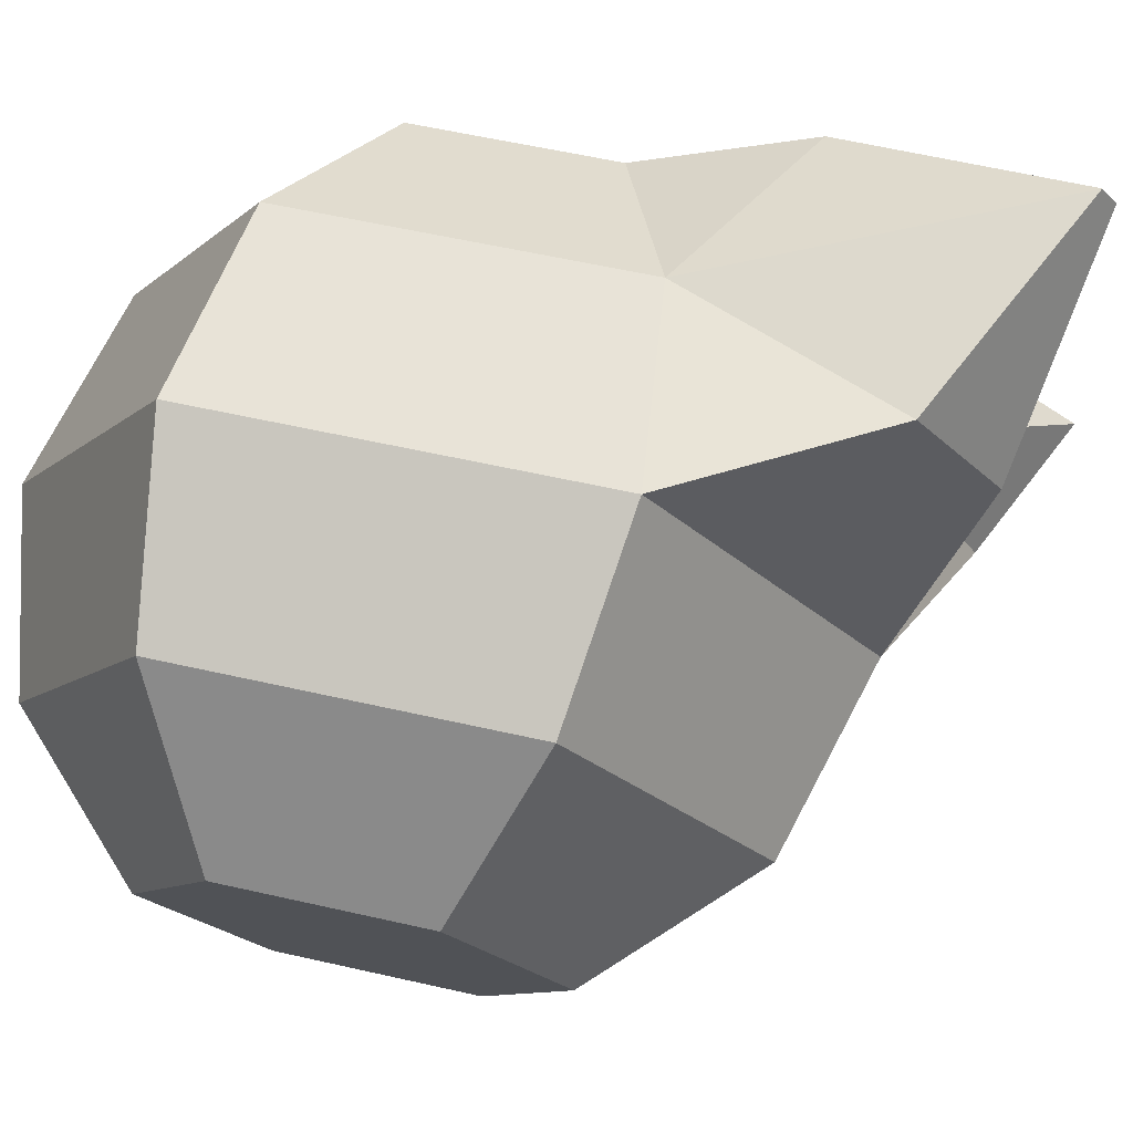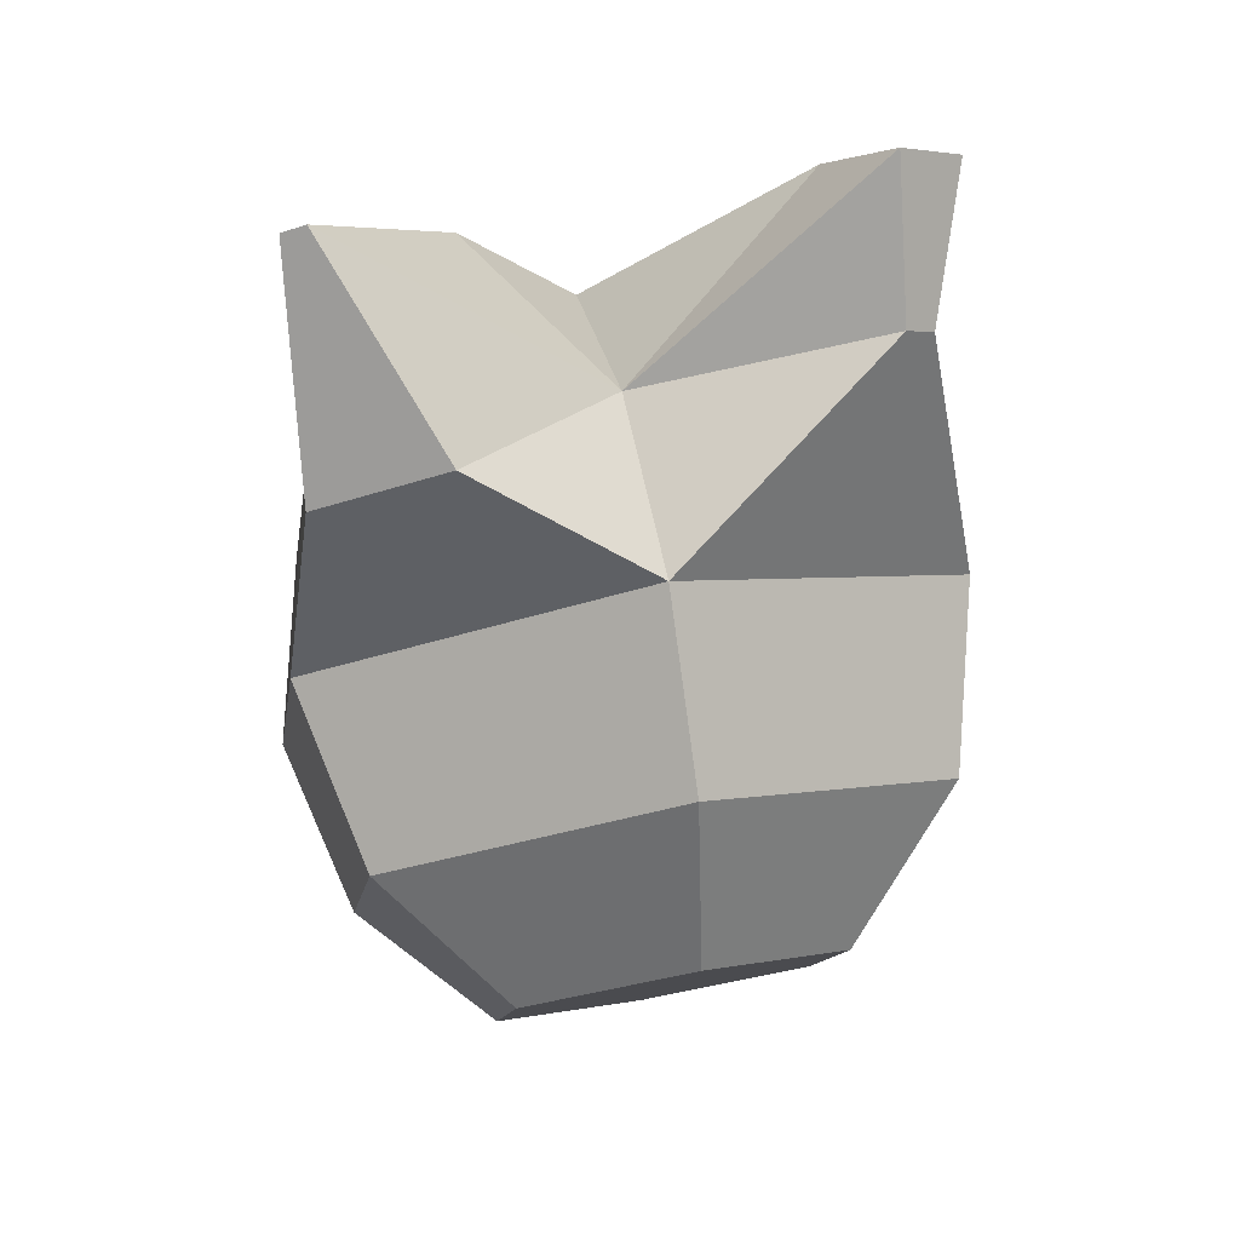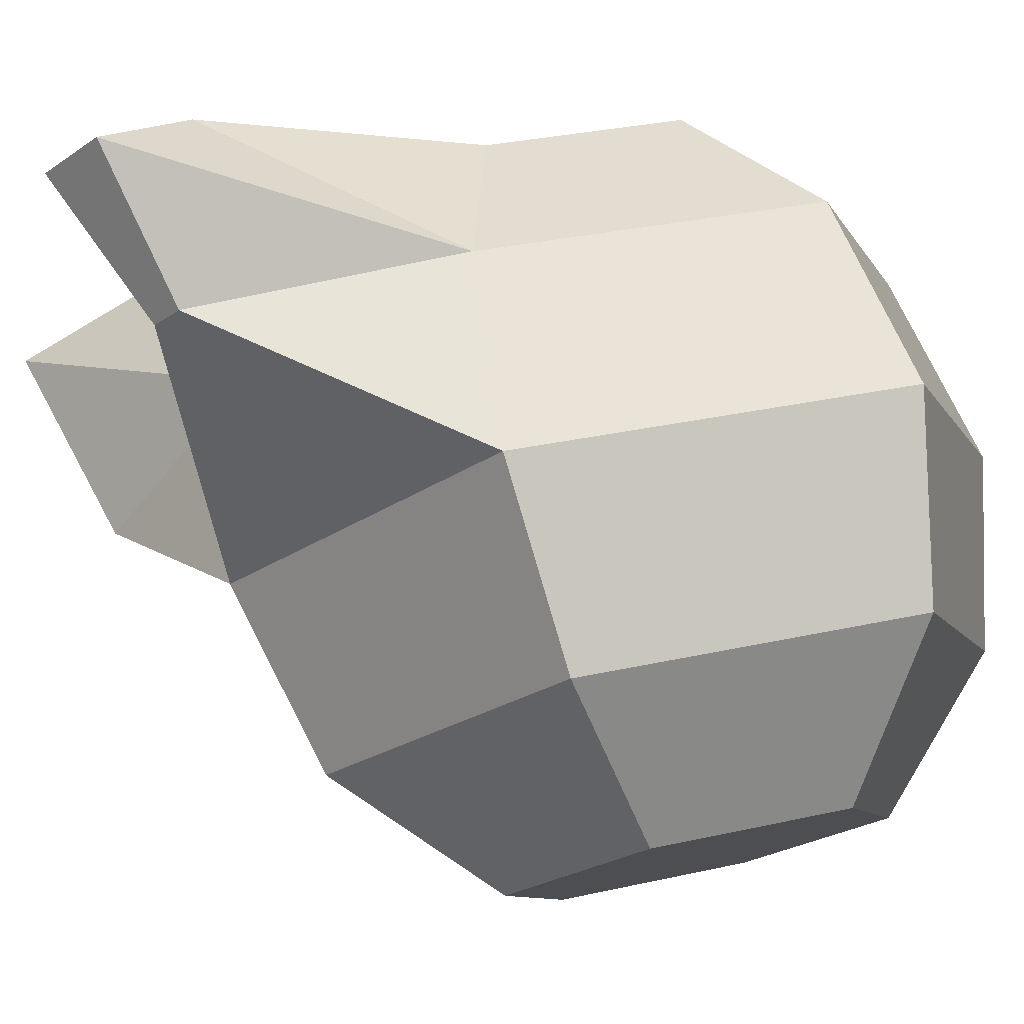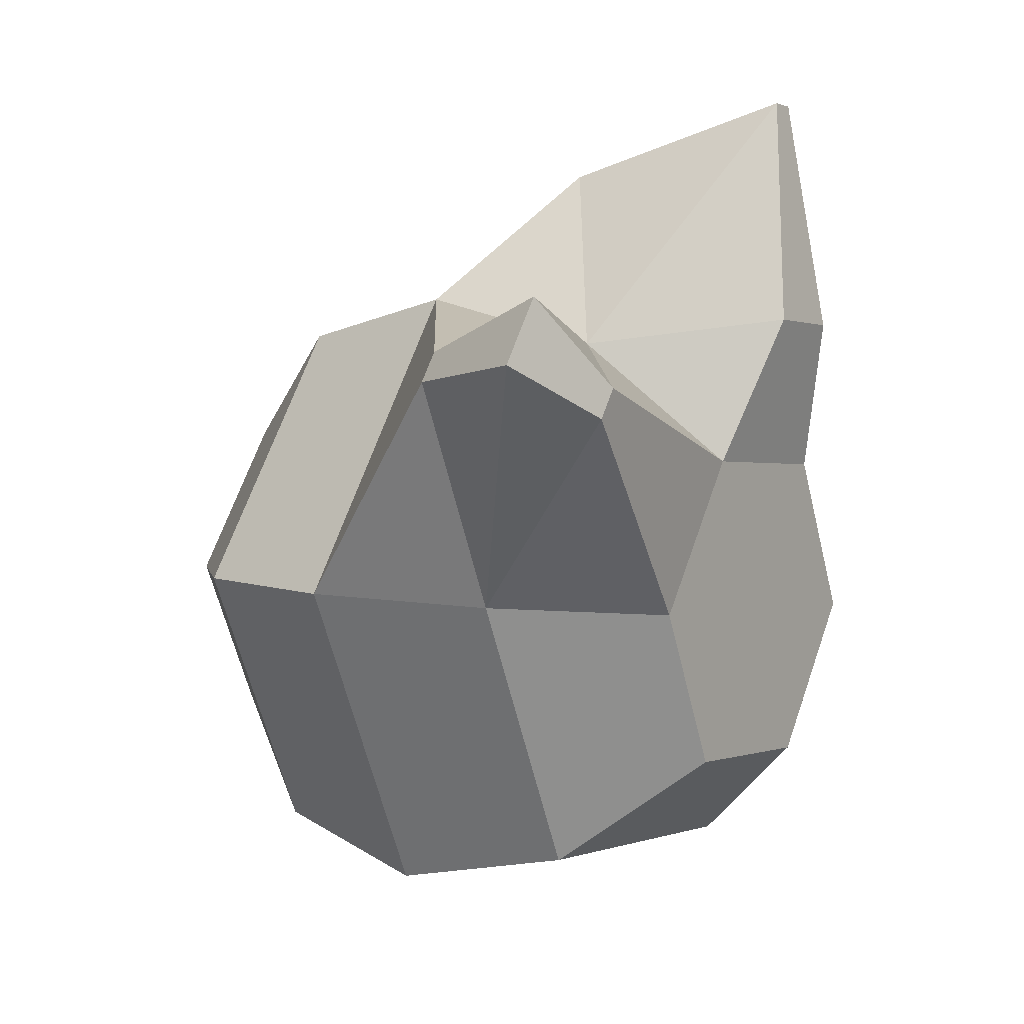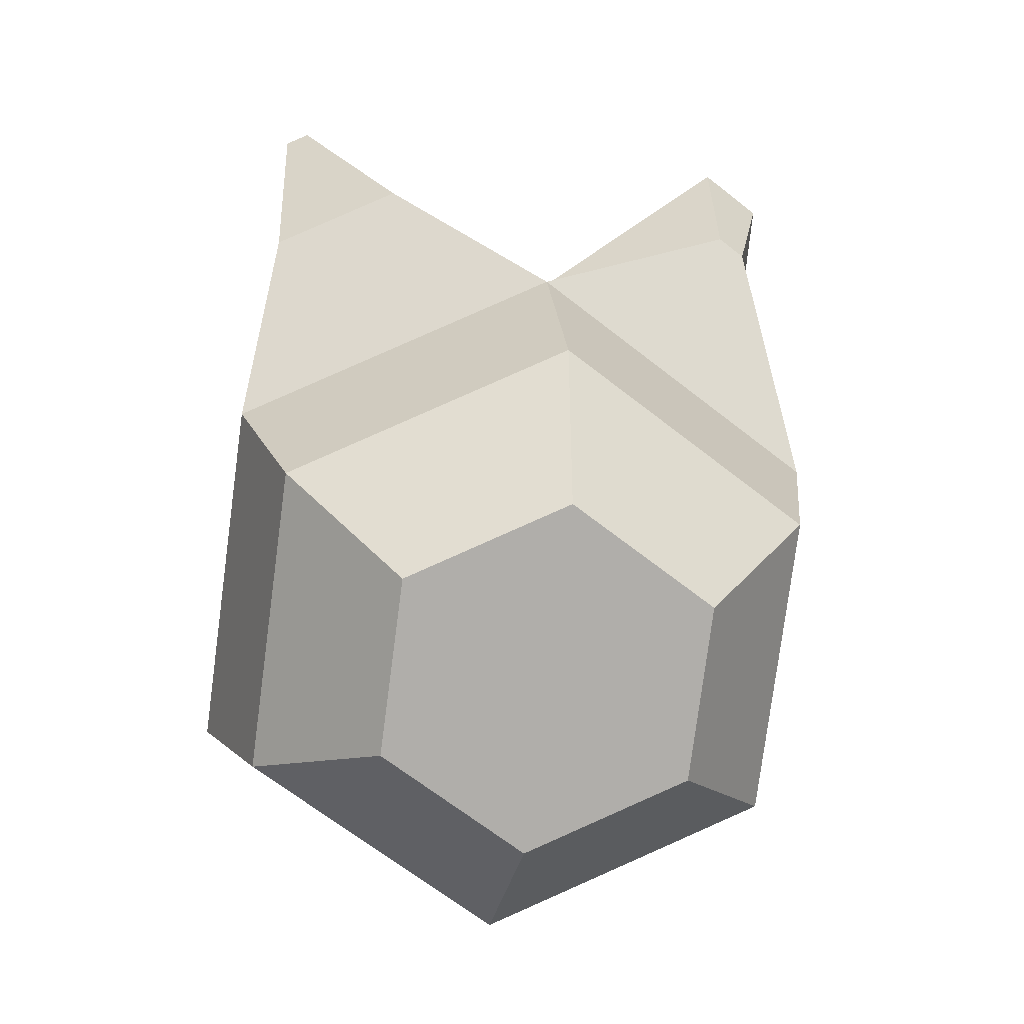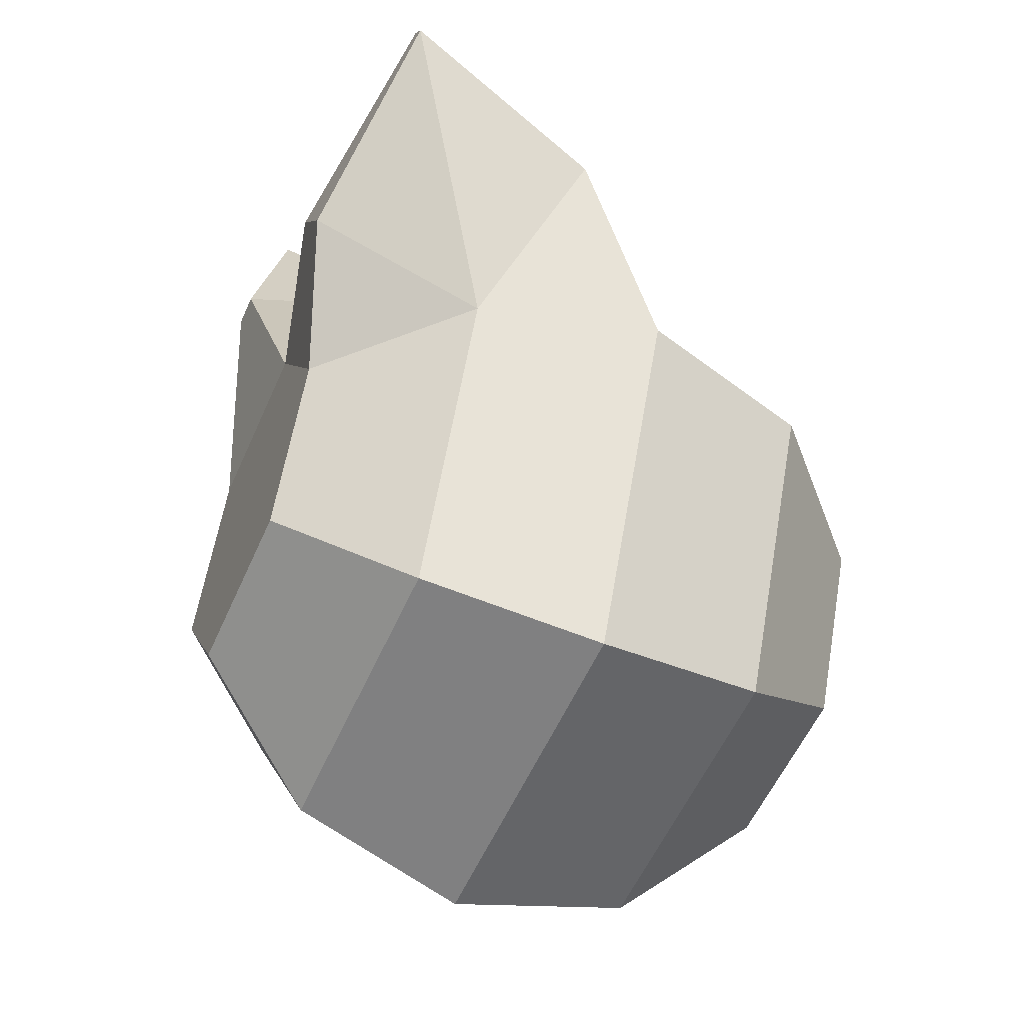
<metadata>
{"format":"obj","ext":"obj","renderer":"f3d","projection":"perspective","resolution":1024,"background":"white","views":[{"elev":-16.3,"azim":-80.4,"up":"+Y"},{"elev":66.5,"azim":-12.0,"up":"+Z"},{"elev":-15.8,"azim":83.2,"up":"+Y"},{"elev":29.3,"azim":121.4,"up":"+Z"},{"elev":-0.3,"azim":-9.9,"up":"+Z"},{"elev":-18.9,"azim":-111.9,"up":"+Z"}]}
</metadata>
<code>
v -0.3852 0.6743 -0.3071
v -0.3869 0.6639 -0.3236
v -0.3878 0.6465 -0.3328
v -0.3878 0.6269 -0.3321
v -0.3869 0.6103 -0.3217
v -0.368 0.6721 -0.2995
v -0.357 0.6601 -0.3105
v -0.3534 0.6422 -0.3176
v -0.358 0.6232 -0.3189
v -0.3696 0.6081 -0.314
v -0.3498 0.6337 -0.2808
v -0.3549 0.6158 -0.287
v -0.3679 0.6039 -0.2957
v -0.3817 0.6659 -0.2703
v -0.3807 0.6296 -0.2592
v -0.3817 0.6123 -0.2683
v -0.3833 0.6018 -0.2849
v -0.3989 0.668 -0.2779
v -0.4106 0.653 -0.2731
v -0.4152 0.634 -0.2744
v -0.4115 0.616 -0.2815
v -0.4006 0.604 -0.2925
v -0.4007 0.6723 -0.2963
v -0.4137 0.6603 -0.305
v -0.4187 0.6424 -0.3112
v -0.4146 0.6233 -0.3134
v -0.4023 0.6082 -0.3109
v -0.3662 0.6679 -0.2811
v -0.354 0.6528 -0.2786
v -0.3808 0.6492 -0.2599
v -0.4057 0.6588 -0.2382
v -0.4082 0.6591 -0.2393
v -0.3925 0.6672 -0.2574
v -0.3973 0.6386 -0.2482
v -0.4011 0.6682 -0.2611
v -0.4106 0.6402 -0.254
v -0.3479 0.6591 -0.2466
v -0.3542 0.6583 -0.2422
v -0.3563 0.6647 -0.2544
v -0.353 0.646 -0.2538
v -0.3592 0.6644 -0.2524
v -0.3559 0.6457 -0.2518
f 17 27 5
f 3 9 4
f 1 7 2
f 5 9 10
f 2 8 3
f 6 29 7
f 9 13 10
f 7 11 8
f 1 28 6
f 8 12 9
f 13 16 17
f 30 42 38
f 11 16 12
f 28 41 39
f 16 22 17
f 19 35 18
f 15 21 16
f 20 34 36
f 22 26 27
f 19 25 20
f 1 18 14
f 20 26 21
f 18 24 19
f 27 4 5
f 24 3 25
f 25 4 26
f 23 2 24
f 13 5 10
f 31 36 34
f 31 35 32
f 30 33 31
f 18 33 14
f 19 36 32
f 30 34 15
f 37 42 40
f 37 41 38
f 29 40 11
f 11 42 15
f 30 41 14
f 29 39 37
f 17 22 27
f 3 8 9
f 1 6 7
f 5 4 9
f 2 7 8
f 6 28 29
f 9 12 13
f 7 29 11
f 1 14 28
f 8 11 12
f 13 12 16
f 30 15 42
f 11 15 16
f 28 14 41
f 16 21 22
f 19 32 35
f 15 20 21
f 20 15 34
f 22 21 26
f 19 24 25
f 1 23 18
f 20 25 26
f 18 23 24
f 27 26 4
f 24 2 3
f 25 3 4
f 23 1 2
f 13 17 5
f 31 32 36
f 31 33 35
f 30 14 33
f 18 35 33
f 19 20 36
f 30 31 34
f 37 38 42
f 37 39 41
f 29 37 40
f 11 40 42
f 30 38 41
f 29 28 39

</code>
